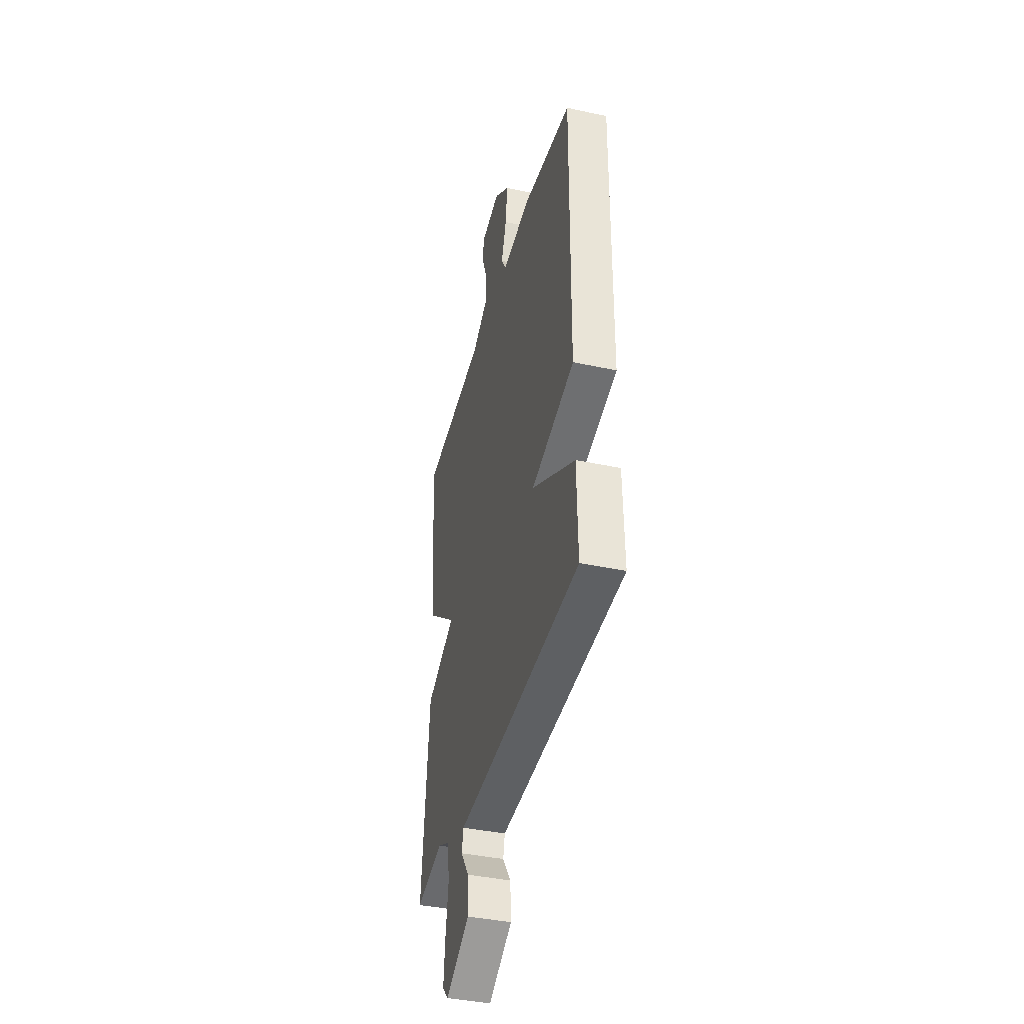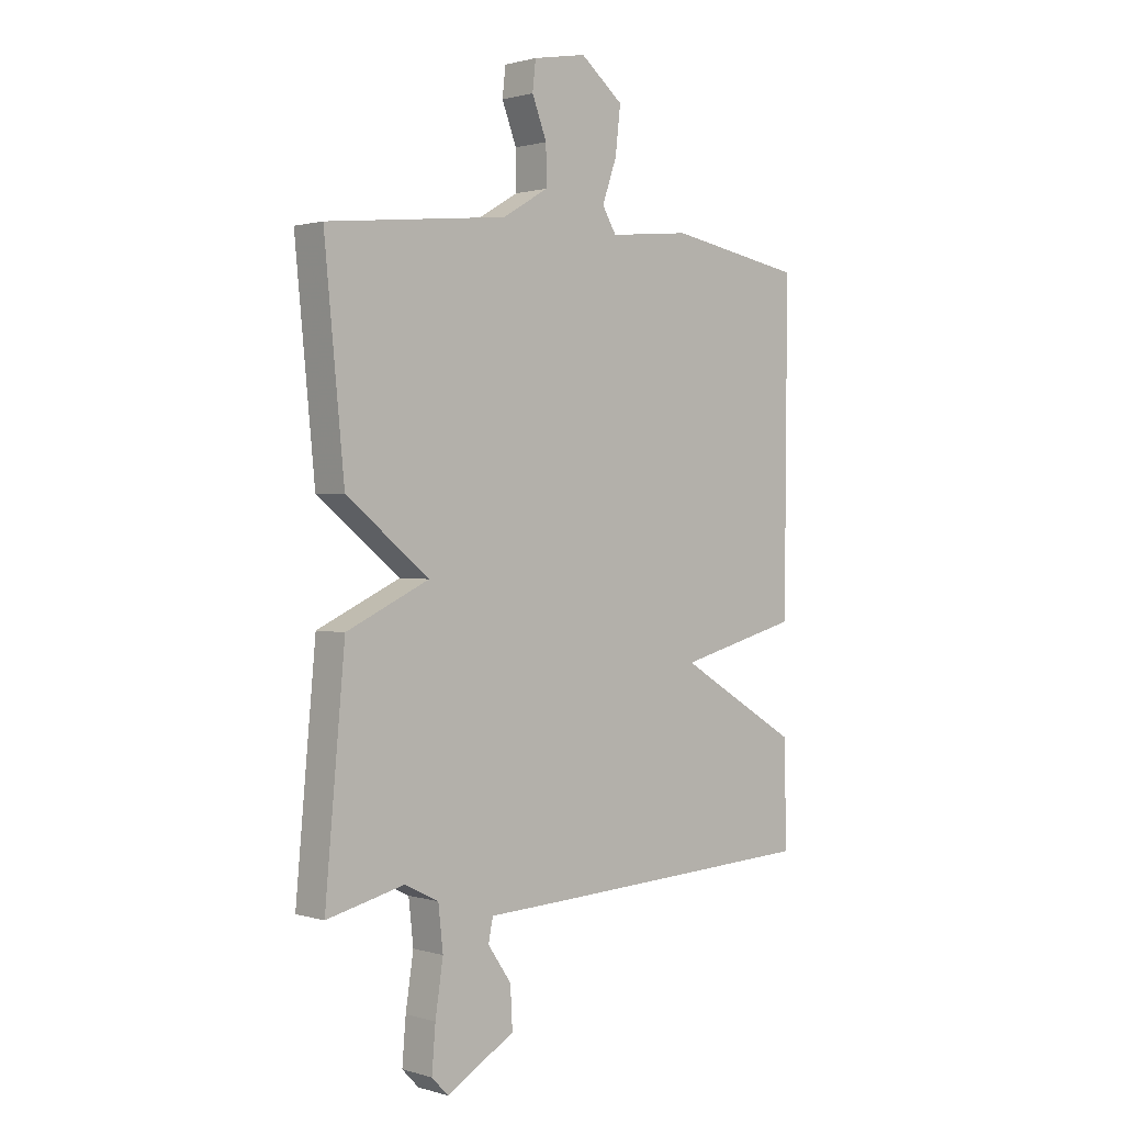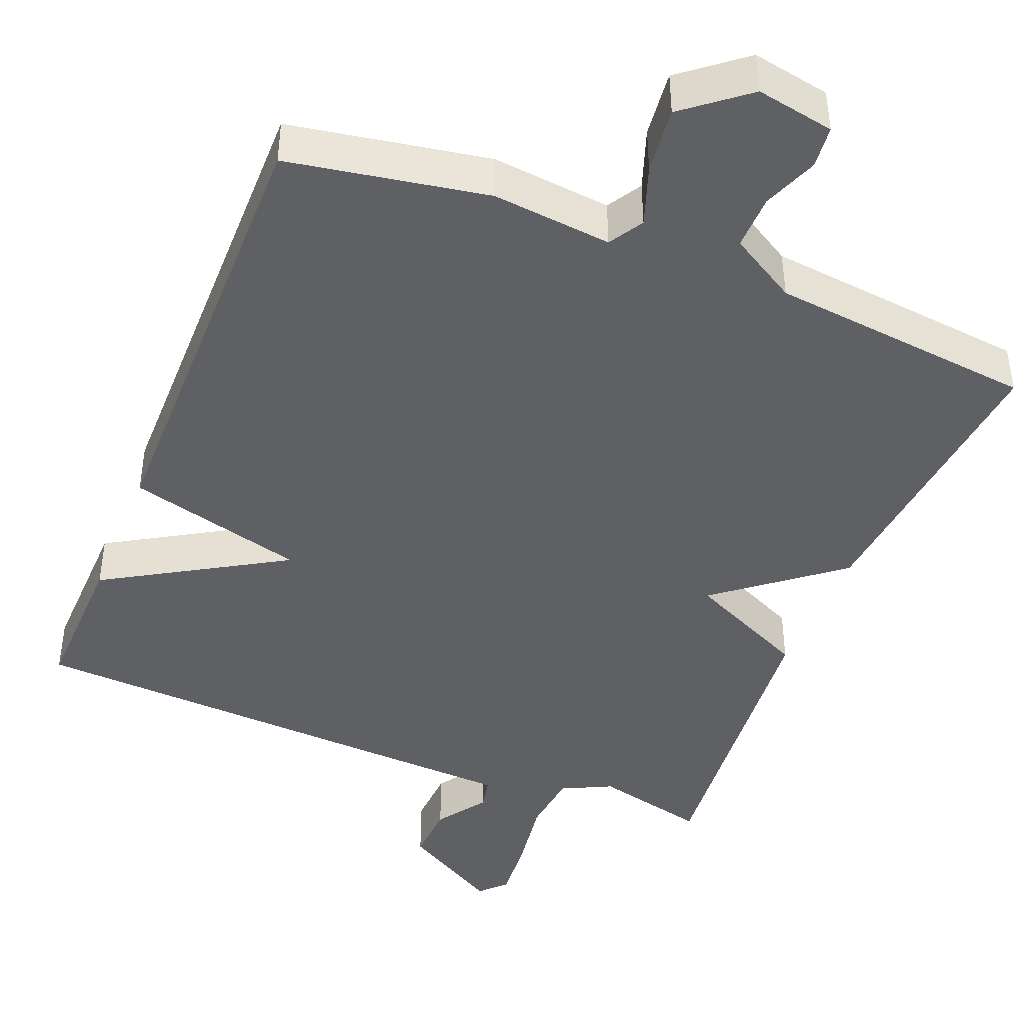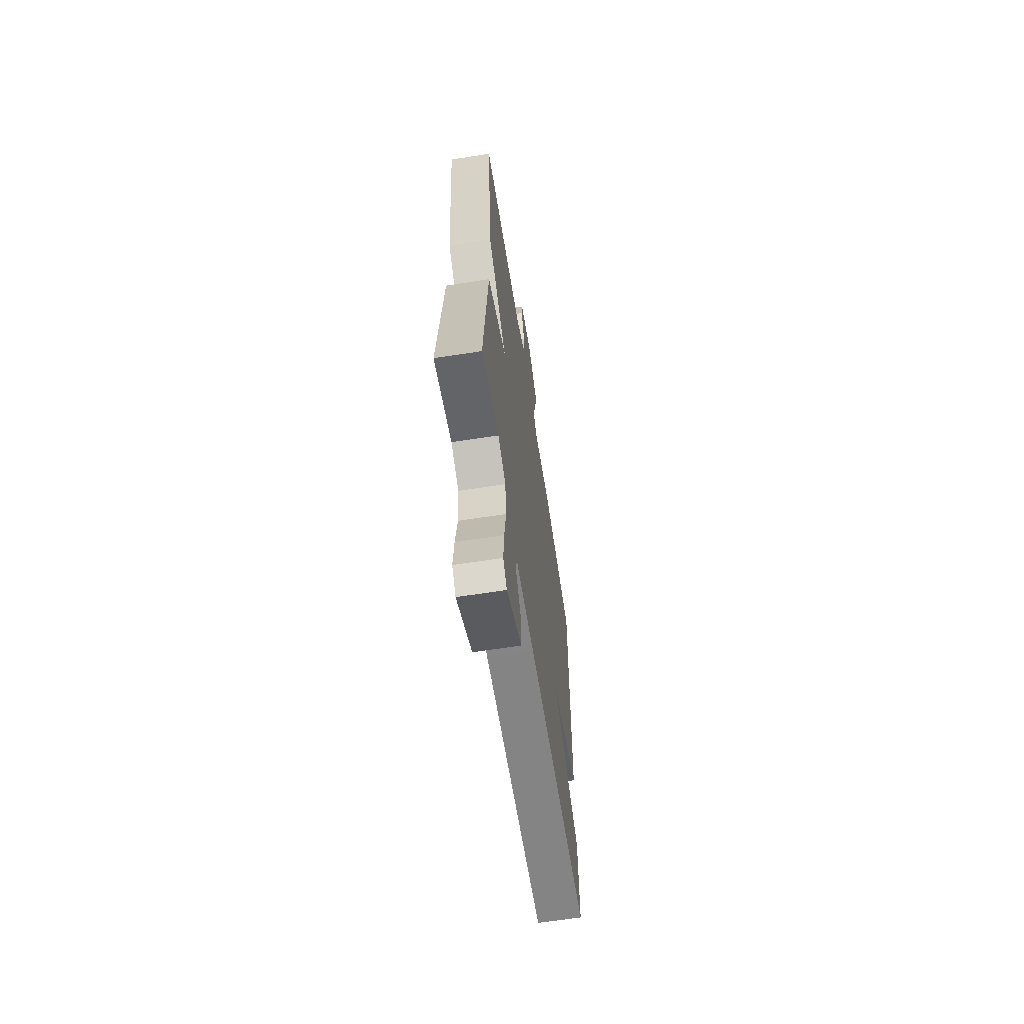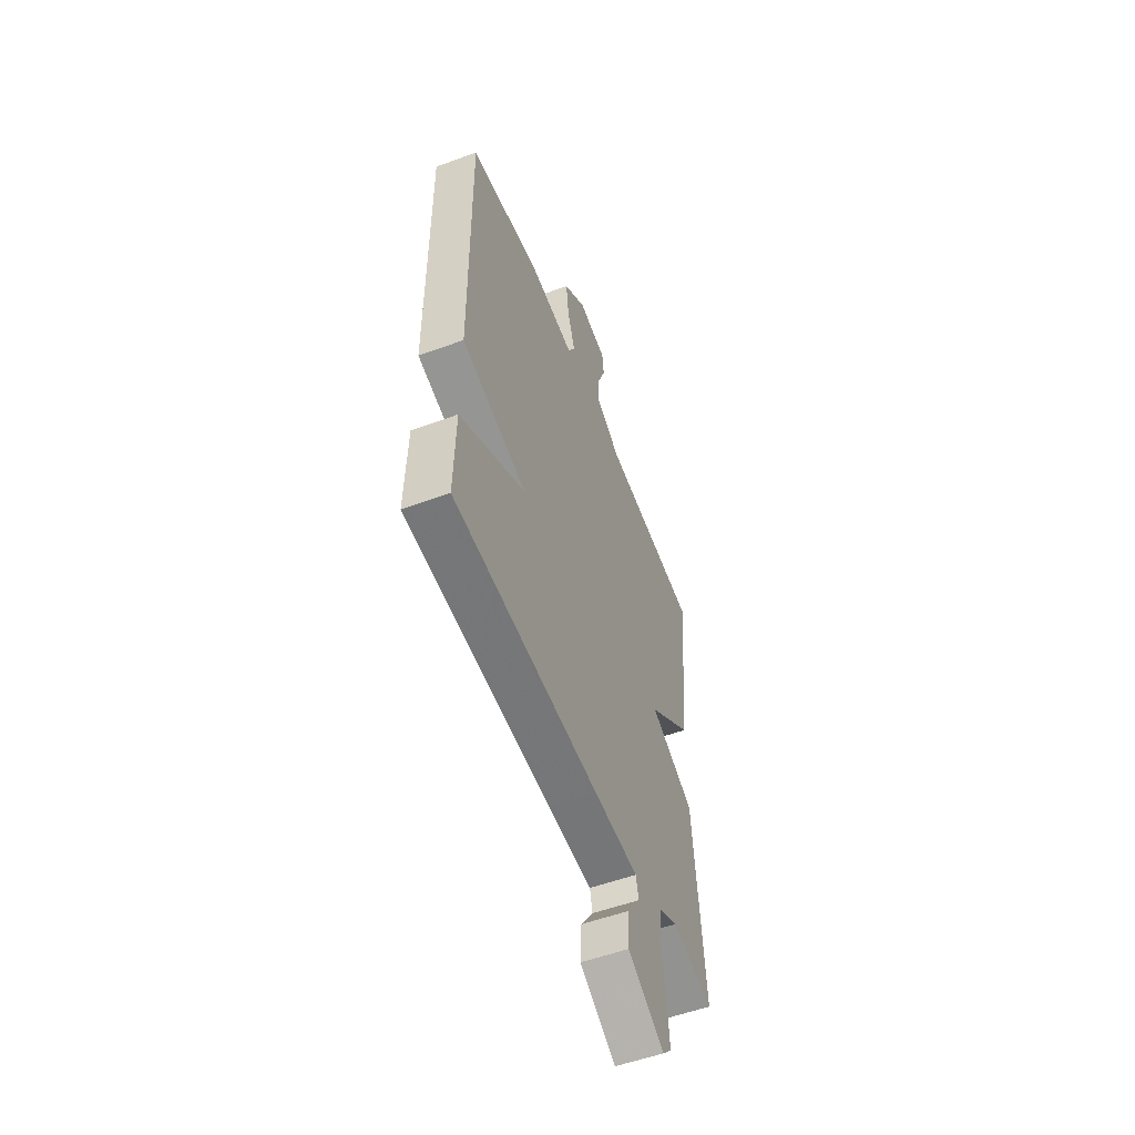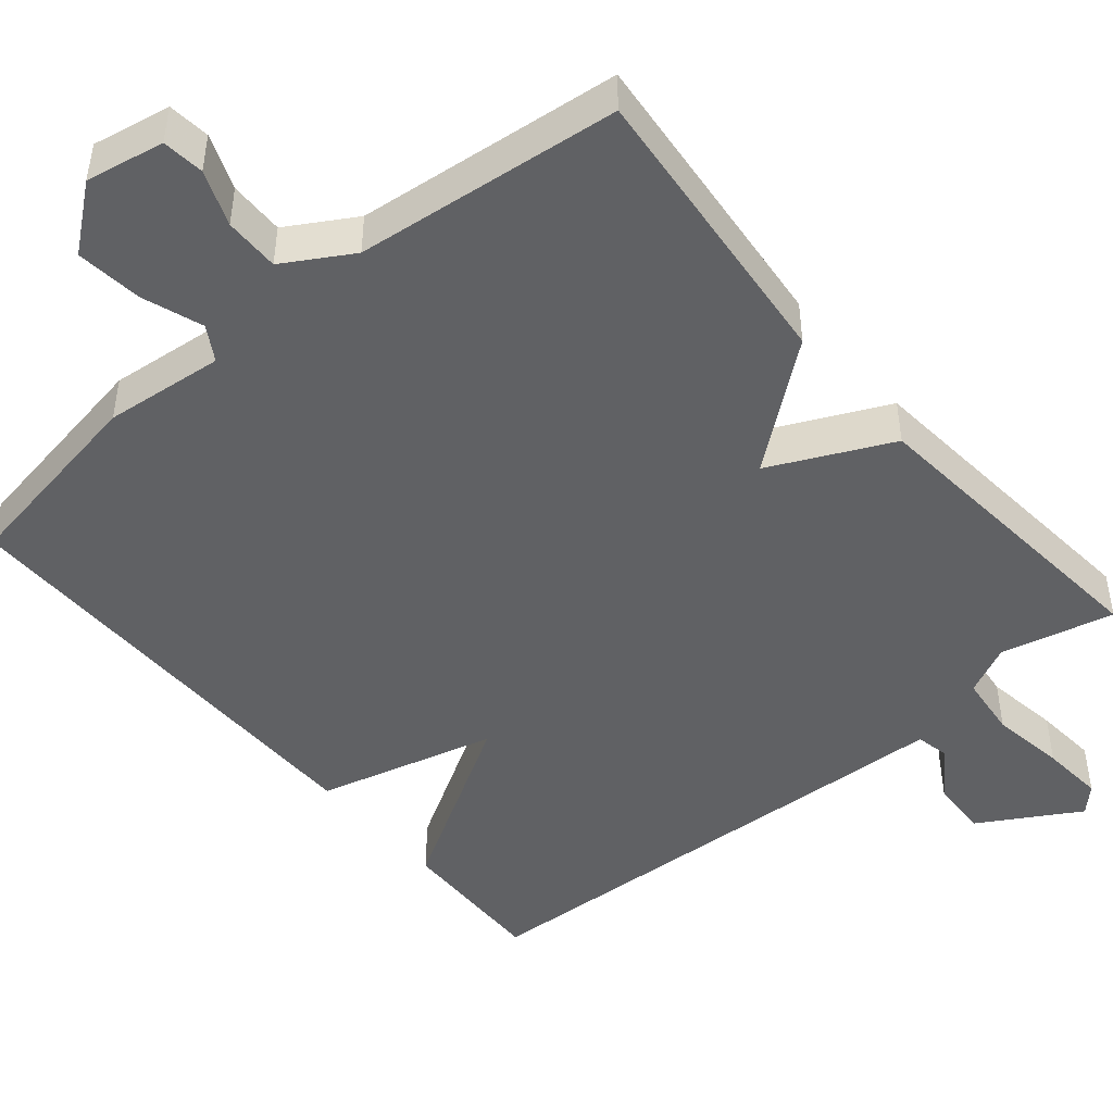
<metadata>
{"format":"obj","ext":"obj","renderer":"f3d","projection":"perspective","resolution":1024,"background":"white","views":[{"elev":-40.0,"azim":-104.9,"up":"+Z"},{"elev":1.1,"azim":136.8,"up":"+Z"},{"elev":-43.5,"azim":-22.0,"up":"+Y"},{"elev":-64.2,"azim":98.9,"up":"+Z"},{"elev":-54.5,"azim":-68.7,"up":"+Z"},{"elev":-46.9,"azim":39.9,"up":"+Y"}]}
</metadata>
<code>
v -0.5 0.07 0.5
v -0.24 0.07 0.546
v -0.084 0.07 0.53
v -0.057 0.07 0.575
v -0.085 0.07 0.654
v -0.095 0.07 0.741
v -0.013 0.07 0.807
v 0.089 0.07 0.788
v 0.095 0.07 0.733
v 0.067 0.07 0.661
v 0.066 0.07 0.589
v 0.154 0.07 0.537
v 0.5 0.07 0.5
v 0.462 0.07 0.112
v 0.304 0.07 -0.014
v 0.462 0.07 -0.088
v 0.5 0.07 -0.5
v 0.352 0.07 -0.465
v 0.287 0.07 -0.497
v 0.278 0.07 -0.579
v 0.293 0.07 -0.677
v 0.3 0.07 -0.76
v 0.268 0.07 -0.793
v 0.138 0.07 -0.717
v 0.142 0.07 -0.64
v 0.187 0.07 -0.575
v 0.178 0.07 -0.532
v 0.018 0.07 -0.525
v -0.5 0.07 -0.5
v -0.495 0.07 -0.302
v -0.262 0.07 -0.163
v -0.495 0.07 -0.102
v -0.5 0 0.5
v -0.24 0 0.546
v -0.084 0 0.53
v -0.057 0 0.575
v -0.085 0 0.654
v -0.095 0 0.741
v -0.013 0 0.807
v 0.089 0 0.788
v 0.095 0 0.733
v 0.067 0 0.661
v 0.066 0 0.589
v 0.154 0 0.537
v 0.5 0 0.5
v 0.462 0 0.112
v 0.304 0 -0.014
v 0.462 0 -0.088
v 0.5 0 -0.5
v 0.352 0 -0.465
v 0.287 0 -0.497
v 0.278 0 -0.579
v 0.293 0 -0.677
v 0.3 0 -0.76
v 0.268 0 -0.793
v 0.138 0 -0.717
v 0.142 0 -0.64
v 0.187 0 -0.575
v 0.178 0 -0.532
v 0.018 0 -0.525
v -0.5 0 -0.5
v -0.495 0 -0.302
v -0.262 0 -0.163
v -0.495 0 -0.102
f 1 2 3
f 32 1 3
f 31 32 3
f 29 30 31
f 28 29 31
f 27 28 31
f 27 31 3 4
f 24 25 26
f 23 24 26
f 22 23 26
f 21 22 26
f 20 21 26
f 19 20 26 27
f 18 19 27 4
f 15 16 17 18
f 12 13 14 15
f 18 4 5
f 15 18 5
f 12 15 5
f 11 12 5
f 8 9 10
f 7 8 10
f 6 7 10
f 5 6 10
f 5 10 11
f 35 34 33
f 35 33 64
f 35 64 63
f 63 62 61
f 63 61 60
f 63 60 59
f 36 35 63 59
f 58 57 56
f 58 56 55
f 58 55 54
f 58 54 53
f 58 53 52
f 59 58 52 51
f 36 59 51 50
f 50 49 48 47
f 47 46 45 44
f 37 36 50
f 37 50 47
f 37 47 44
f 37 44 43
f 42 41 40
f 42 40 39
f 42 39 38
f 42 38 37
f 43 42 37
f 1 33 34 2
f 2 34 35 3
f 3 35 36 4
f 4 36 37 5
f 5 37 38 6
f 6 38 39 7
f 7 39 40 8
f 8 40 41 9
f 9 41 42 10
f 10 42 43 11
f 11 43 44 12
f 12 44 45 13
f 13 45 46 14
f 14 46 47 15
f 15 47 48 16
f 16 48 49 17
f 17 49 50 18
f 18 50 51 19
f 19 51 52 20
f 20 52 53 21
f 21 53 54 22
f 22 54 55 23
f 23 55 56 24
f 24 56 57 25
f 25 57 58 26
f 26 58 59 27
f 27 59 60 28
f 28 60 61 29
f 29 61 62 30
f 30 62 63 31
f 31 63 64 32
f 32 64 33 1

</code>
